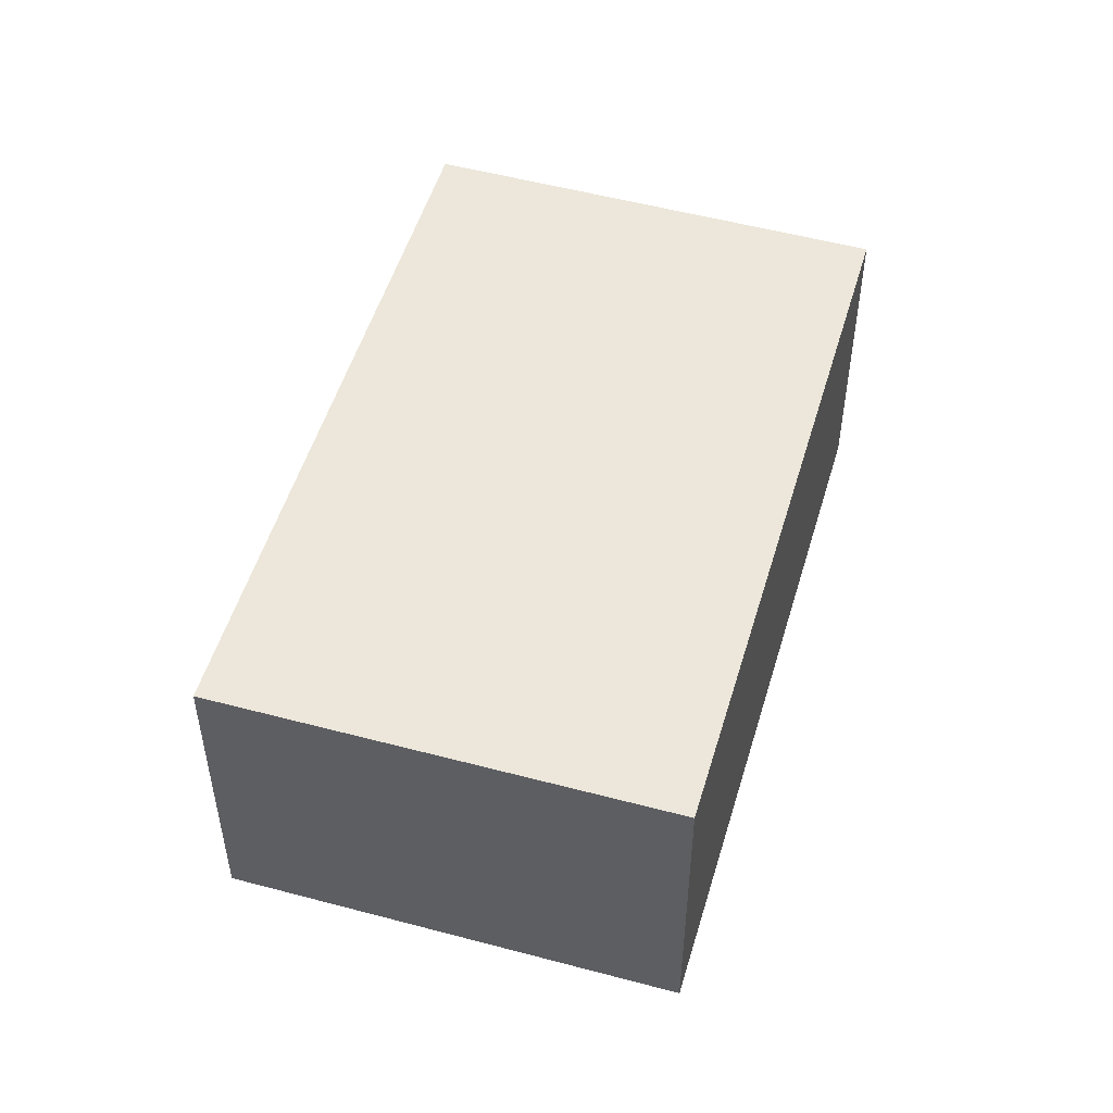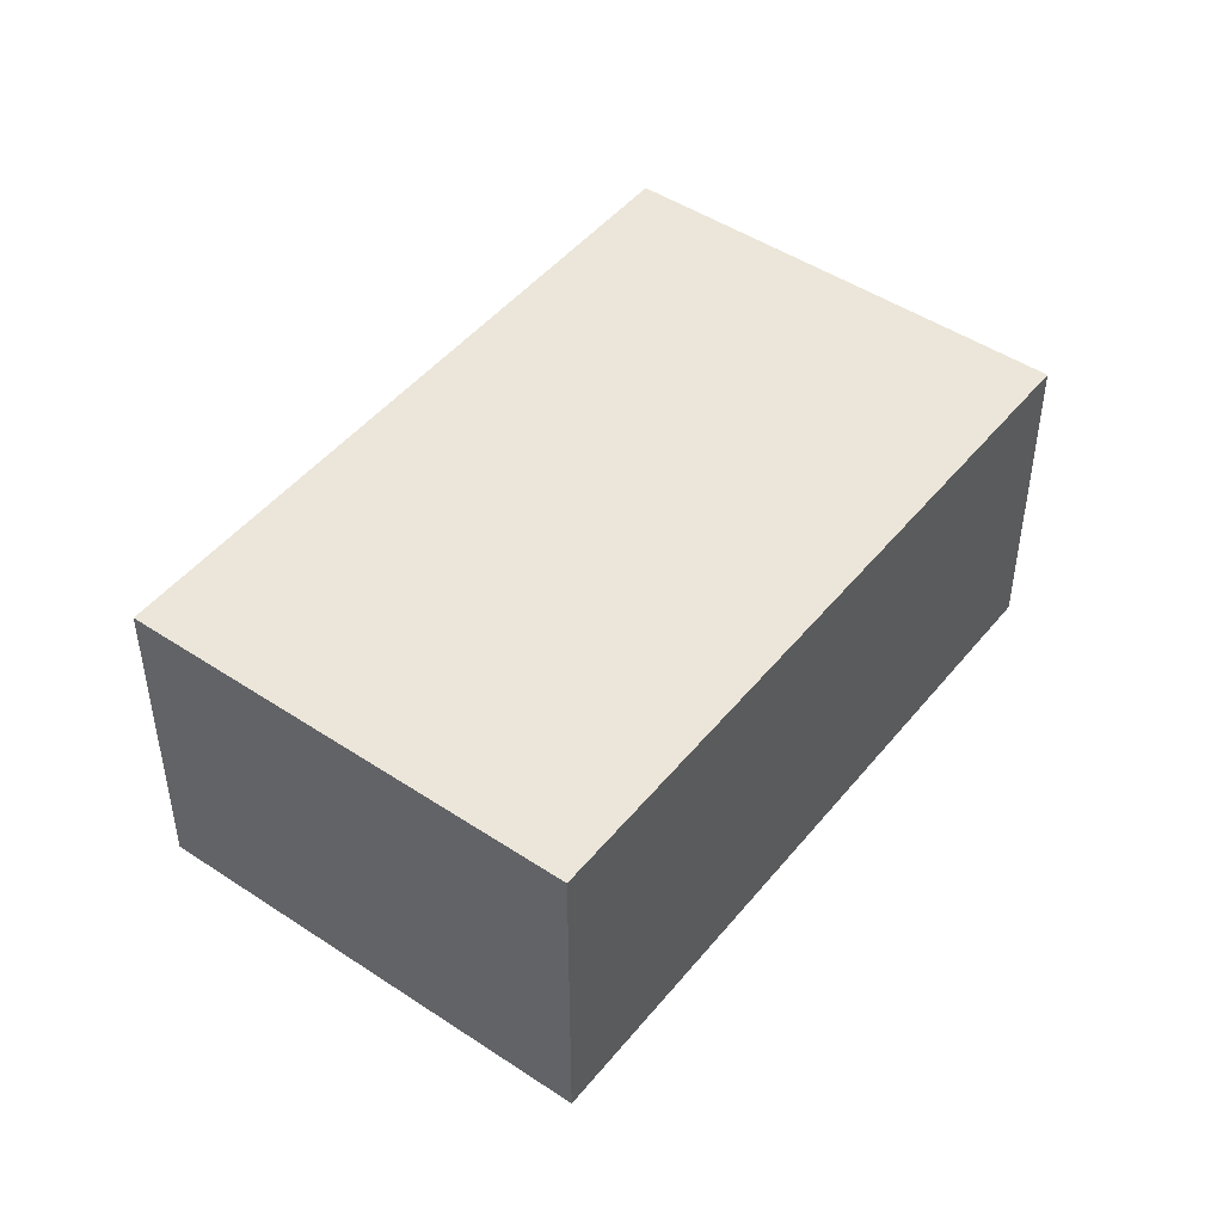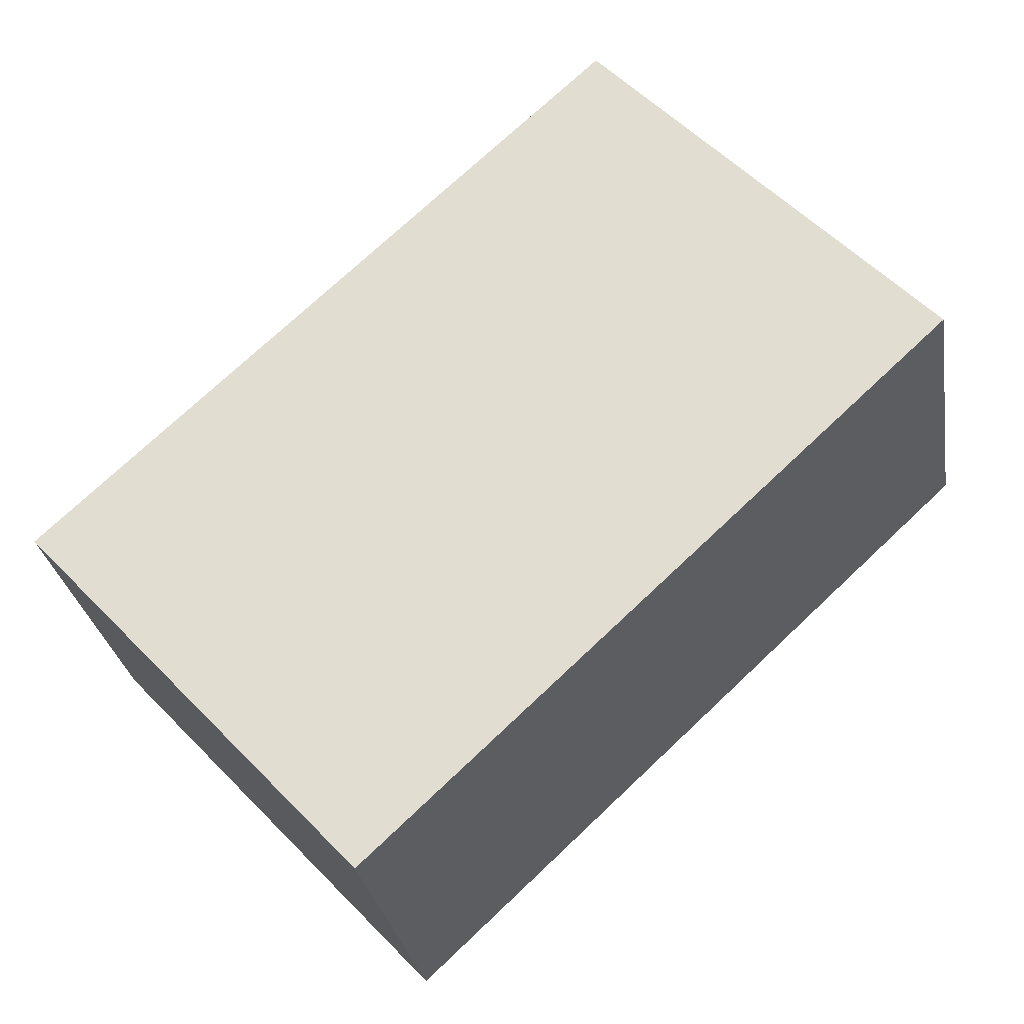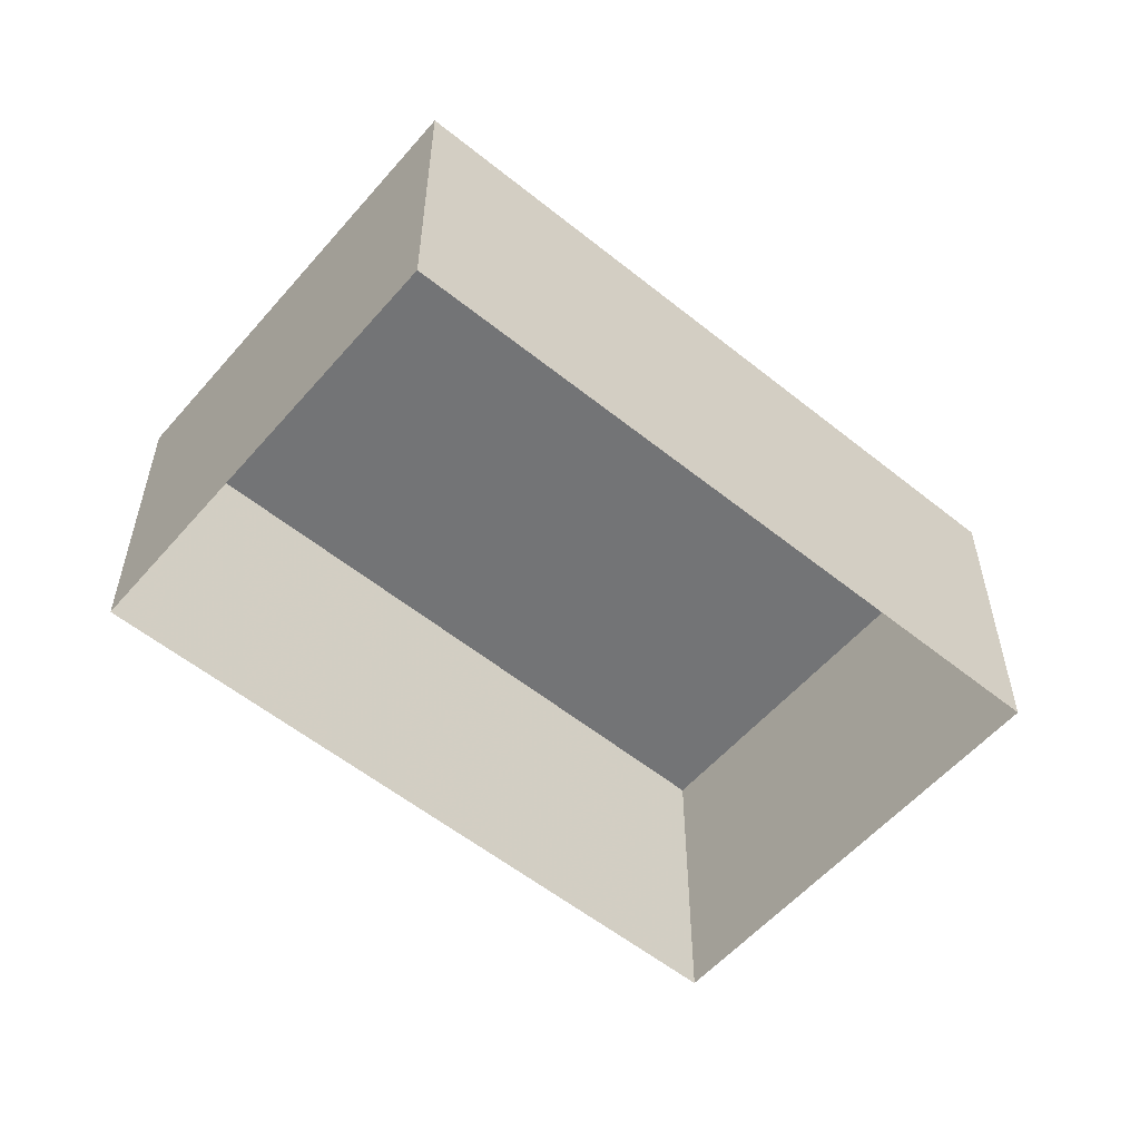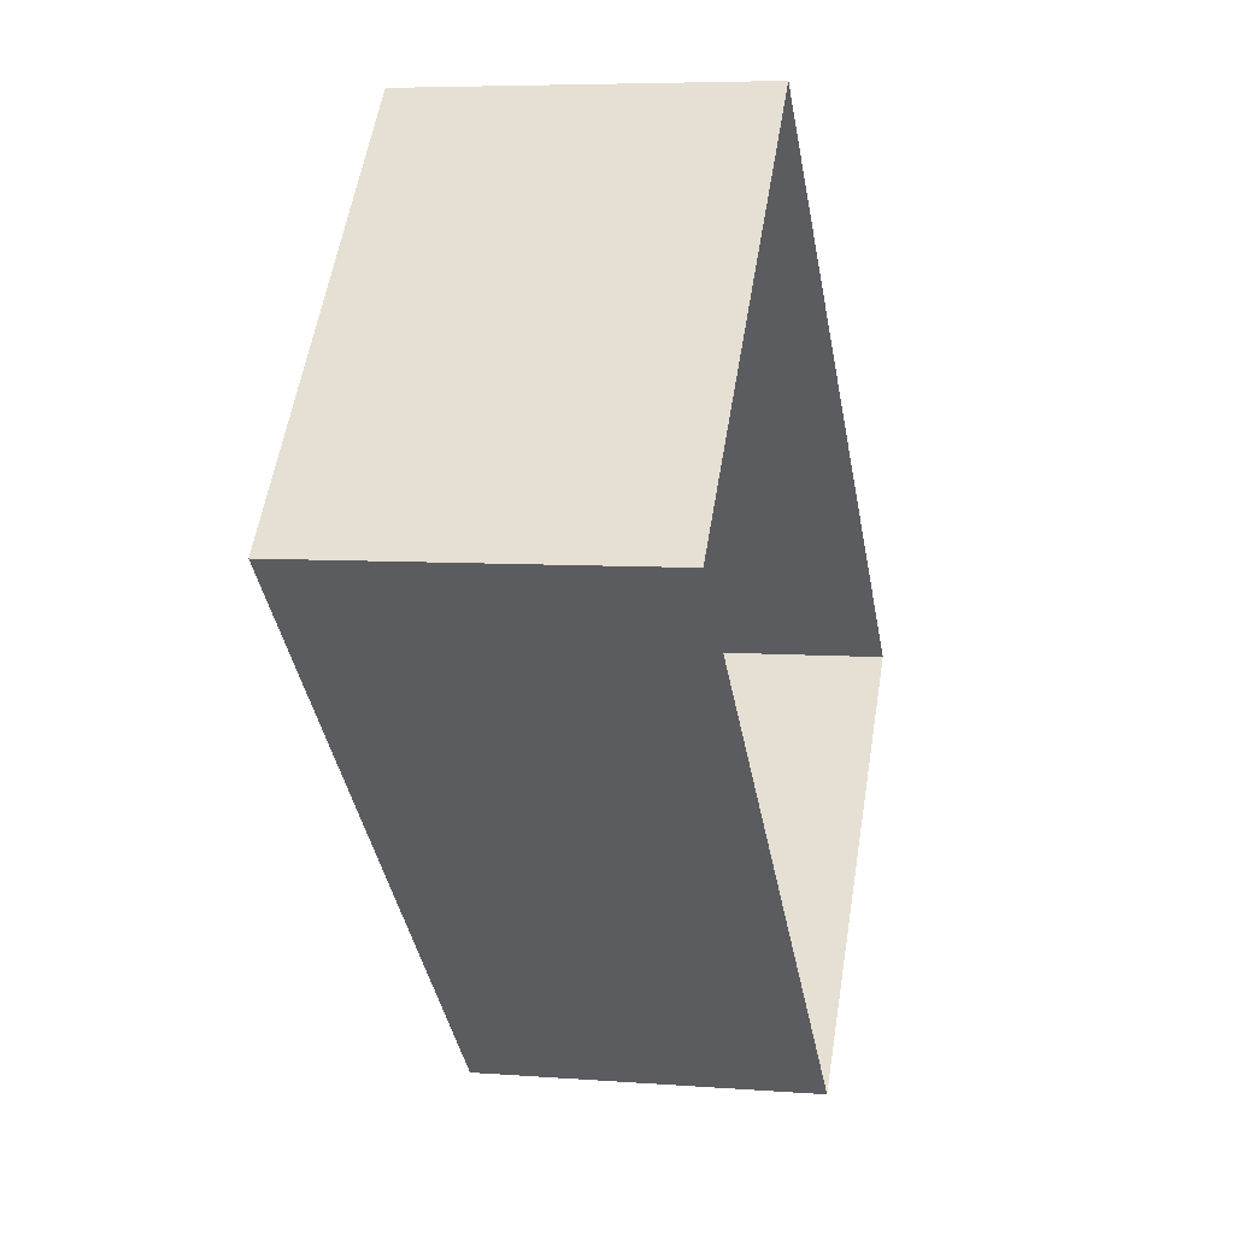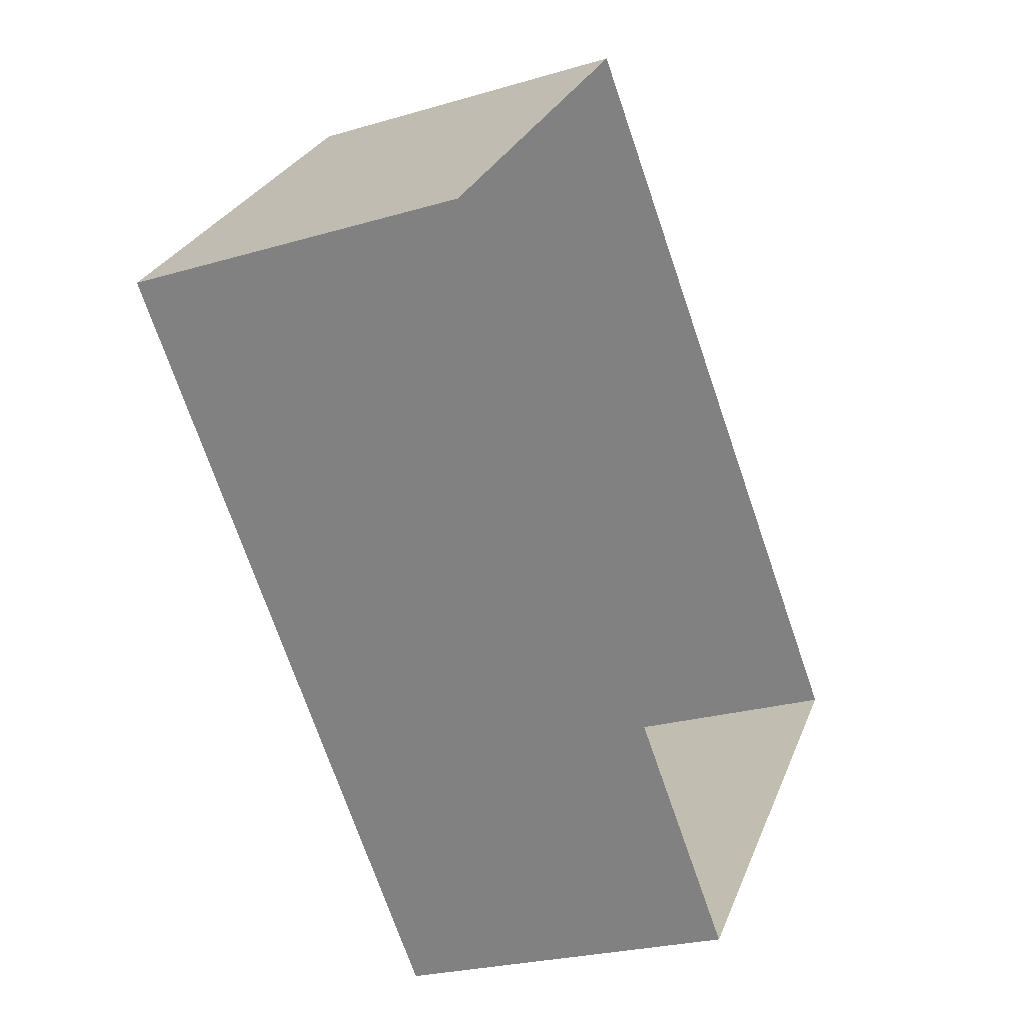
<metadata>
{"format":"obj","ext":"obj","renderer":"f3d","projection":"perspective","resolution":1024,"background":"white","views":[{"elev":51.5,"azim":149.2,"up":"+Z"},{"elev":47.3,"azim":169.8,"up":"+Z"},{"elev":-28.3,"azim":9.2,"up":"+Y"},{"elev":-56.1,"azim":2.7,"up":"+Z"},{"elev":6.0,"azim":103.2,"up":"+Y"},{"elev":-24.5,"azim":116.0,"up":"+Y"}]}
</metadata>
<code>
v -2.193e+05 -1.233e+05 32.97
v -2.193e+05 -1.233e+05 32.97
v -2.193e+05 -1.233e+05 32.97
v -2.193e+05 -1.233e+05 32.97
v -2.193e+05 -1.233e+05 36
v -2.193e+05 -1.233e+05 36
v -2.193e+05 -1.233e+05 36
v -2.193e+05 -1.233e+05 36
f 1 2 3
f 4 1 3
f 5 6 7
f 8 5 7
f 8 3 2
f 8 7 3
f 7 4 3
f 7 6 4
f 6 1 4
f 6 5 1
f 5 2 1
f 5 8 2

</code>
